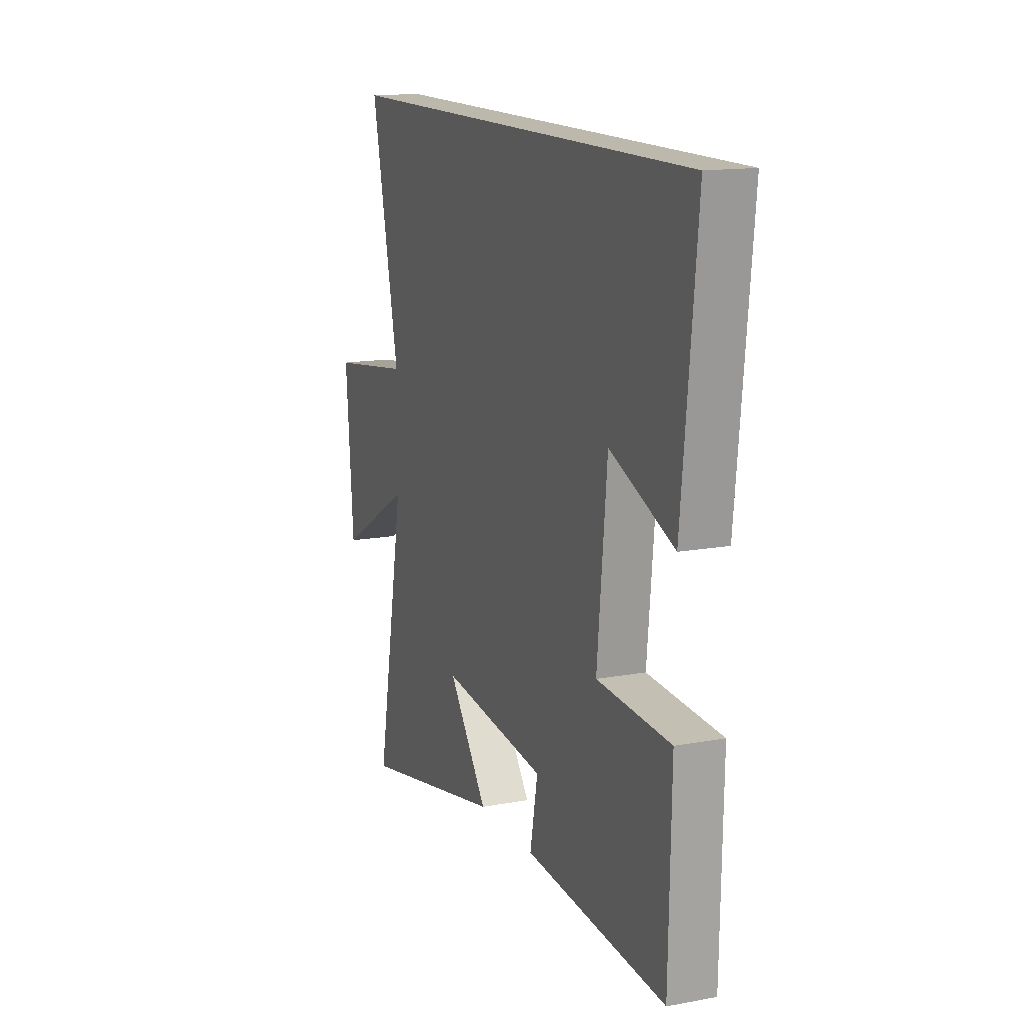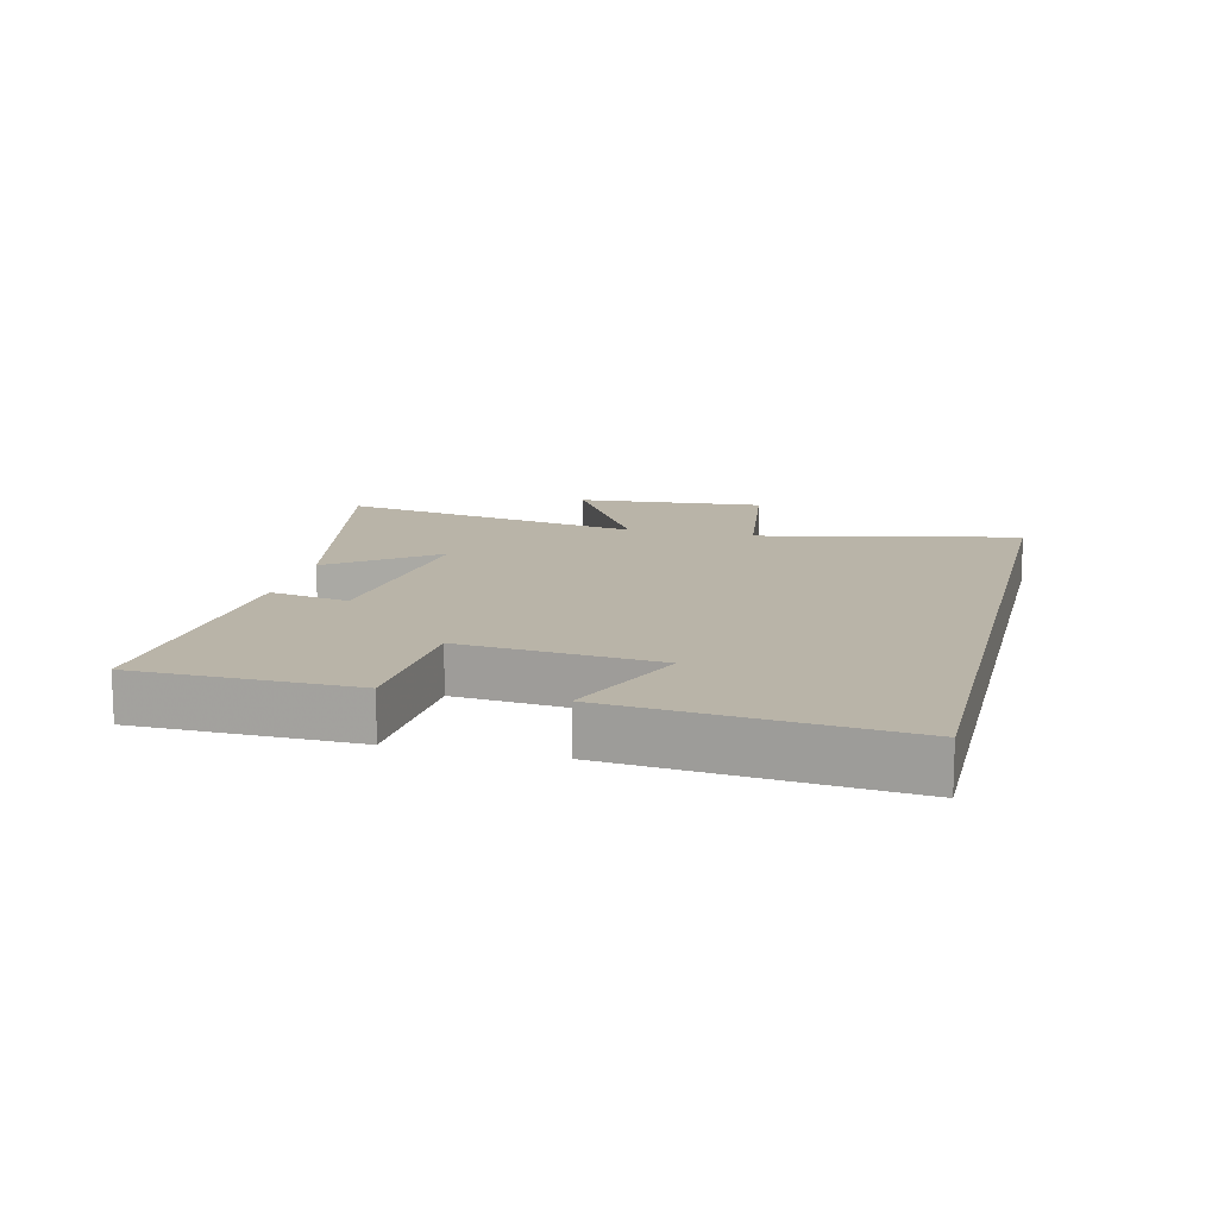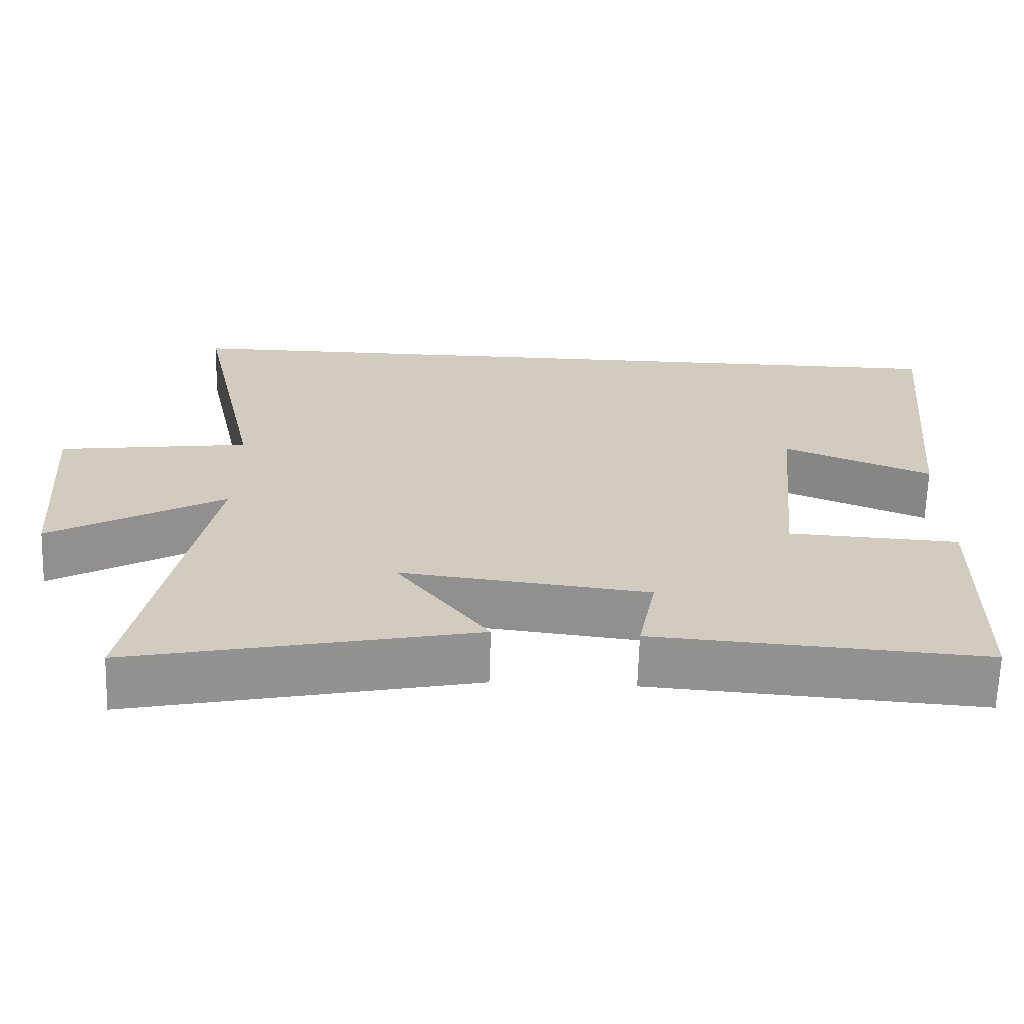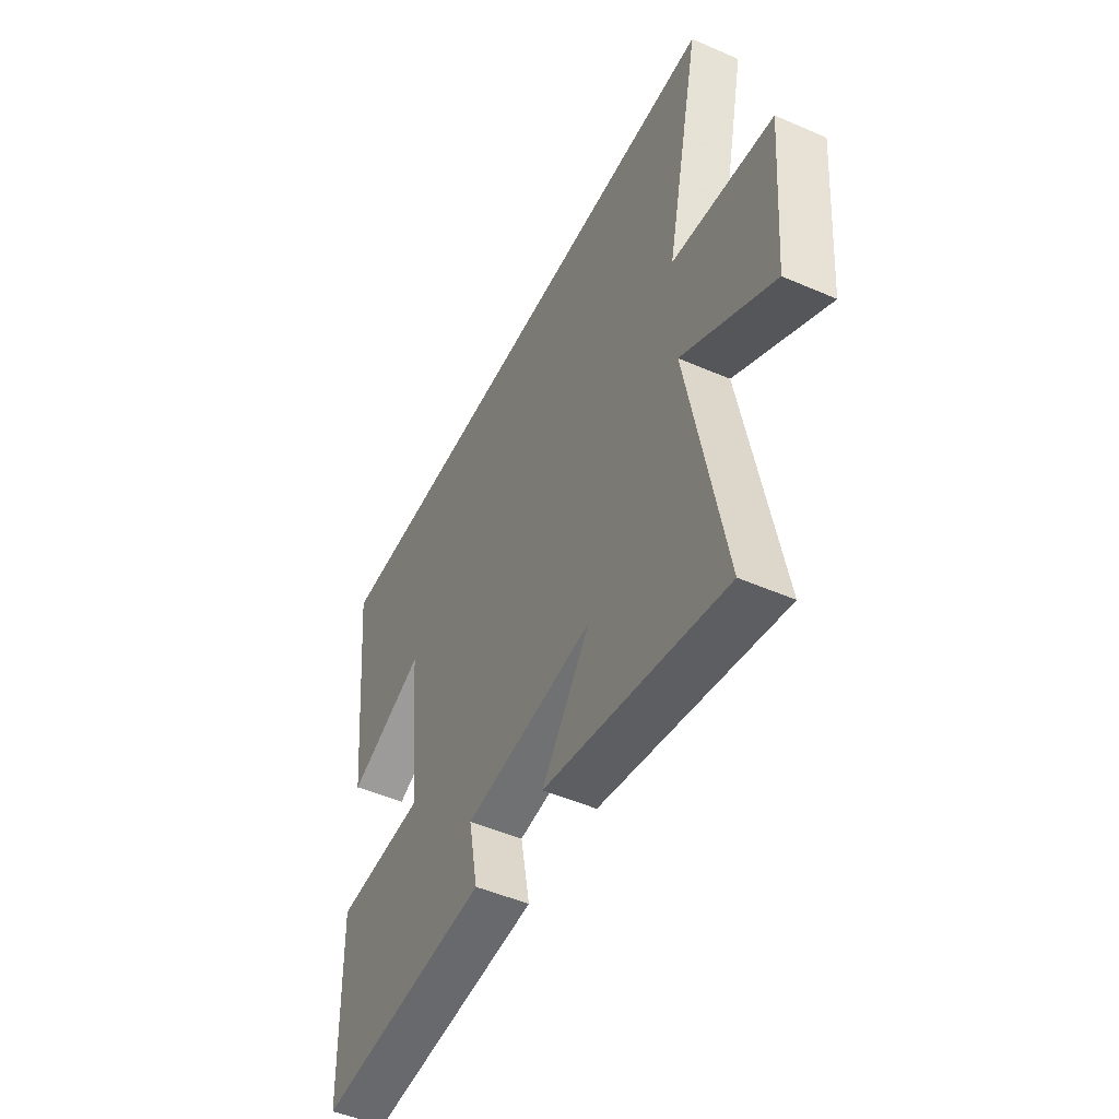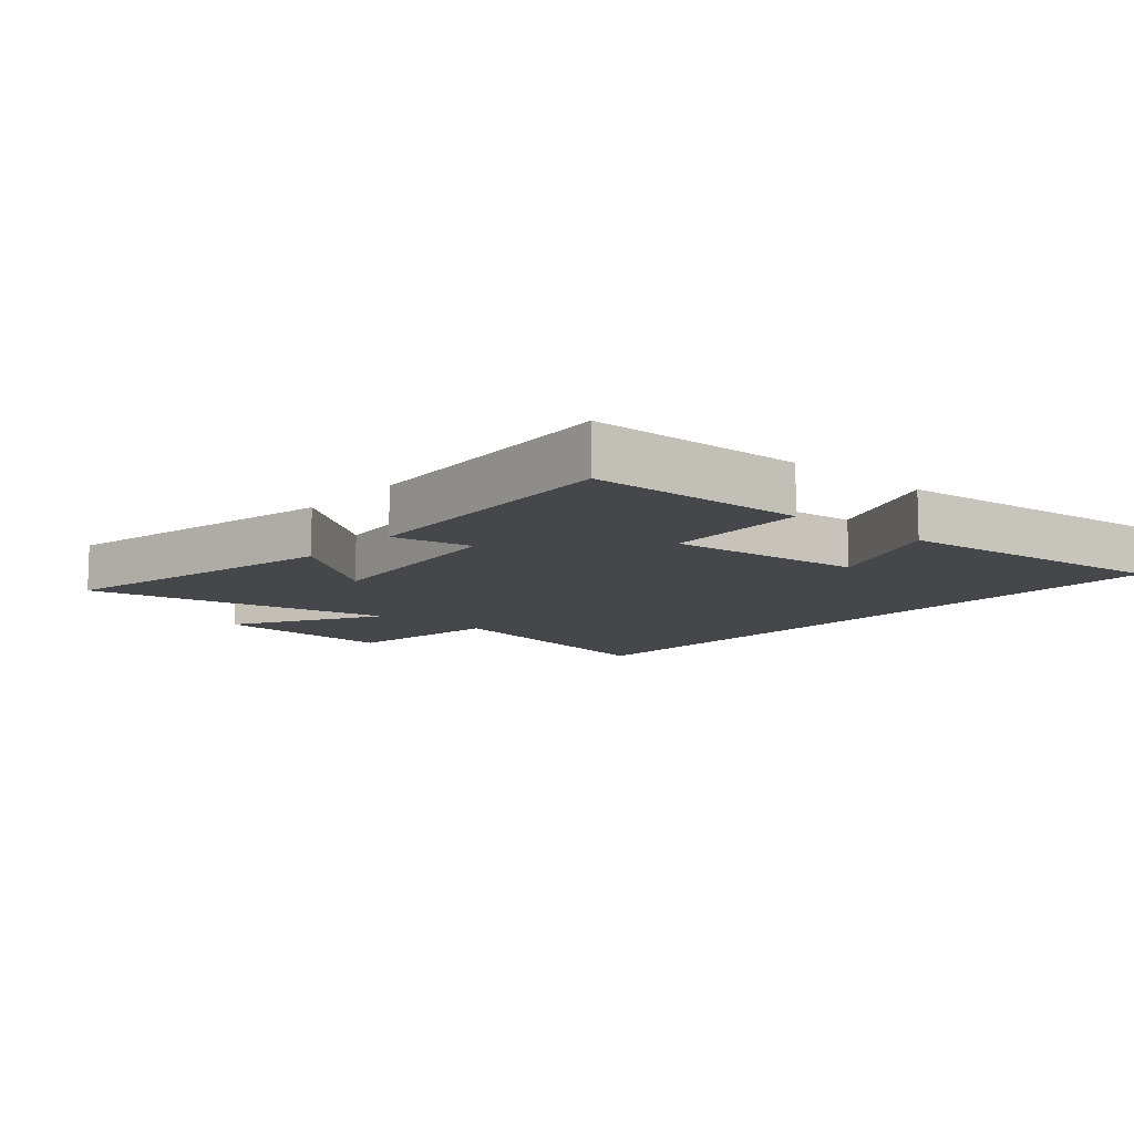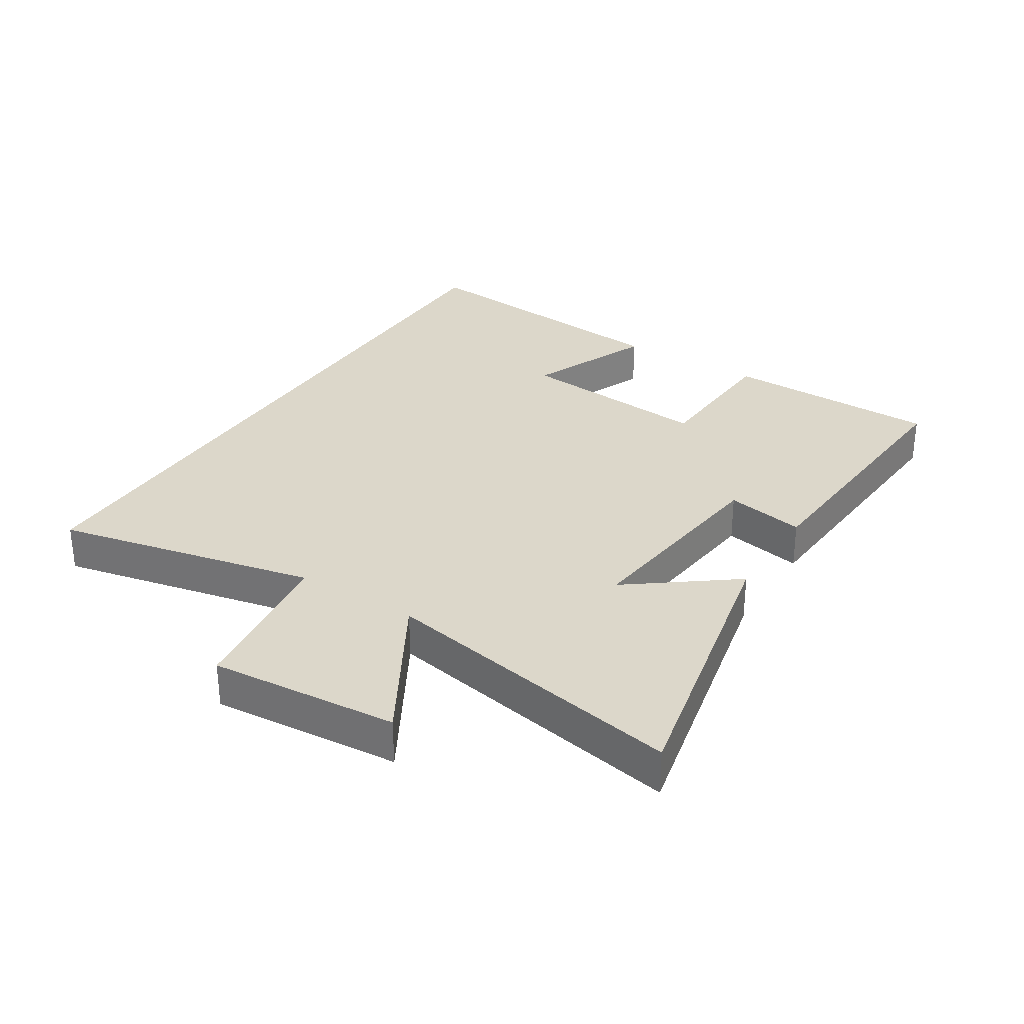
<metadata>
{"format":"obj","ext":"obj","renderer":"f3d","projection":"perspective","resolution":1024,"background":"white","views":[{"elev":14.6,"azim":-111.8,"up":"+Z"},{"elev":13.3,"azim":-76.4,"up":"+Y"},{"elev":-66.4,"azim":178.2,"up":"+Z"},{"elev":-49.0,"azim":64.2,"up":"+Z"},{"elev":-10.4,"azim":-130.9,"up":"+Y"},{"elev":30.8,"azim":122.2,"up":"+Y"}]}
</metadata>
<code>
v -0.493 0.07 -0.53
v -0.5 0.07 -0.187
v -0.271 0.07 -0.175
v -0.301 0.07 0.135
v -0.5 0.07 0.053
v -0.545 0.07 0.5
v 0.588 0.07 0.5
v 0.5 0.07 0.088
v 0.757 0.07 0.052
v 0.733 0.07 -0.246
v 0.5 0.07 -0.112
v 0.592 0.07 -0.598
v 0.133 0.07 -0.5
v 0.257 0.07 -0.336
v -0.075 0.07 -0.374
v -0.051 0.07 -0.5
v -0.493 0 -0.53
v -0.5 0 -0.187
v -0.271 0 -0.175
v -0.301 0 0.135
v -0.5 0 0.053
v -0.545 0 0.5
v 0.588 0 0.5
v 0.5 0 0.088
v 0.757 0 0.052
v 0.733 0 -0.246
v 0.5 0 -0.112
v 0.592 0 -0.598
v 0.133 0 -0.5
v 0.257 0 -0.336
v -0.075 0 -0.374
v -0.051 0 -0.5
f 15 16 1 2
f 14 15 2 3
f 11 12 13 14
f 11 14 3 4
f 8 9 10 11
f 8 11 4
f 7 8 4
f 6 7 4
f 4 5 6
f 18 17 32 31
f 19 18 31 30
f 30 29 28 27
f 20 19 30 27
f 27 26 25 24
f 20 27 24
f 20 24 23
f 20 23 22
f 22 21 20
f 1 17 18 2
f 2 18 19 3
f 3 19 20 4
f 4 20 21 5
f 5 21 22 6
f 6 22 23 7
f 7 23 24 8
f 8 24 25 9
f 9 25 26 10
f 10 26 27 11
f 11 27 28 12
f 12 28 29 13
f 13 29 30 14
f 14 30 31 15
f 15 31 32 16
f 16 32 17 1

</code>
